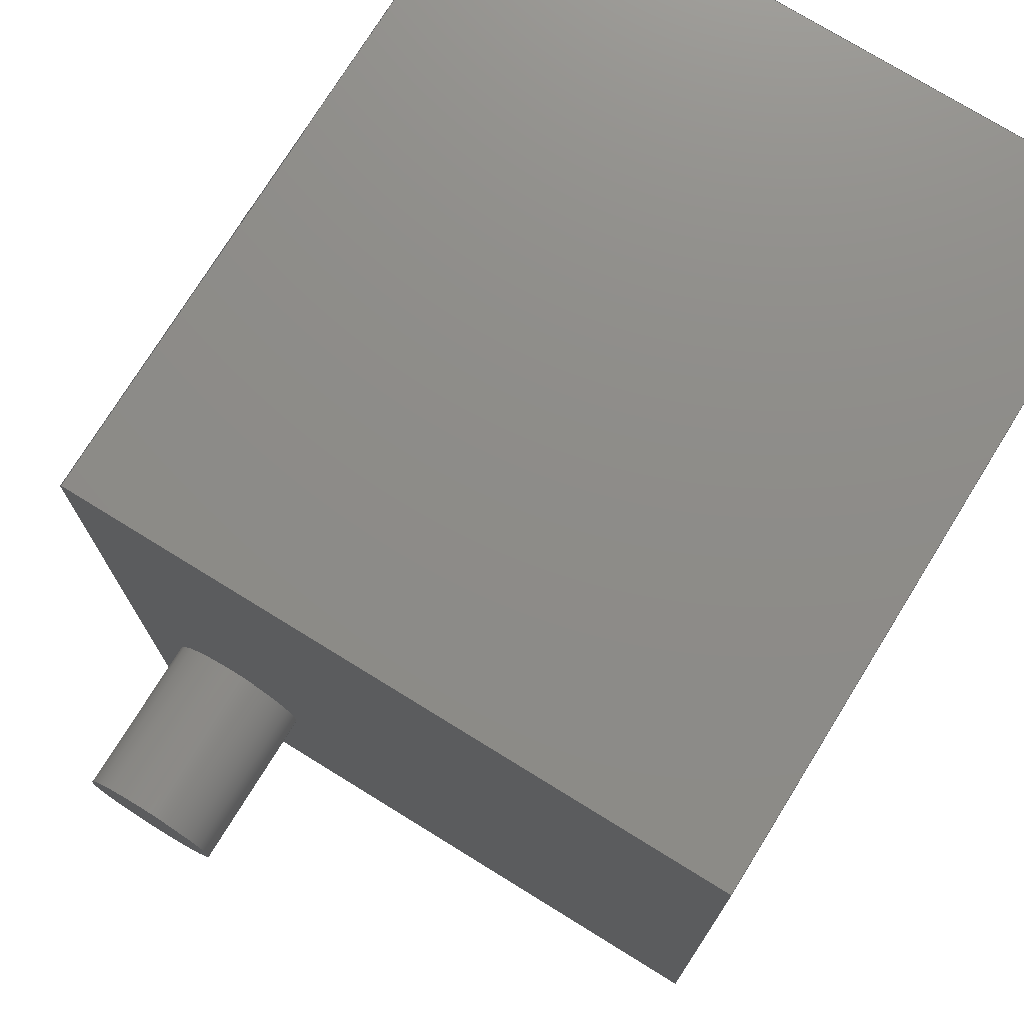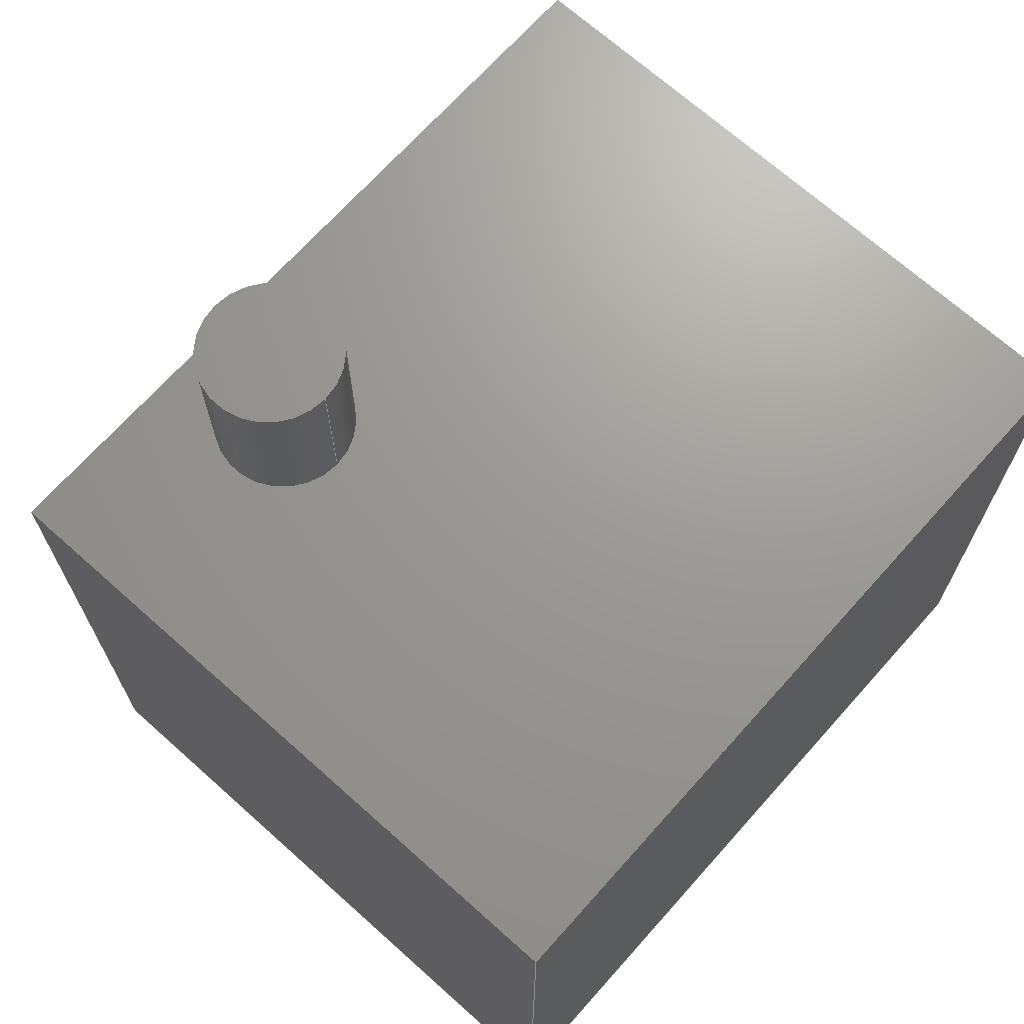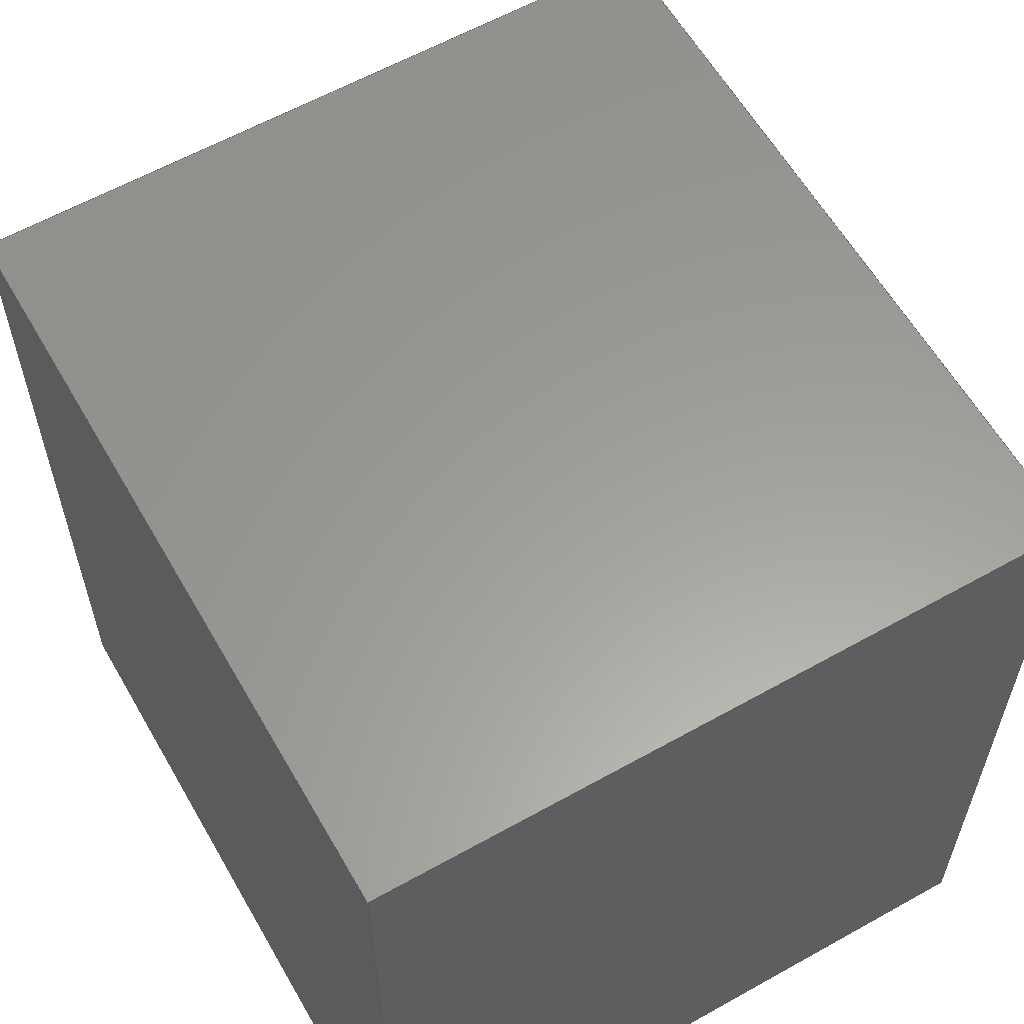
<metadata>
{"format":"step","ext":"step","renderer":"f3d","projection":"perspective","resolution":1024,"background":"white","views":[{"elev":74.9,"azim":31.7,"up":"+Y"},{"elev":69.5,"azim":41.8,"up":"+Z"},{"elev":60.4,"azim":150.2,"up":"+Y"}]}
</metadata>
<code>
ISO-10303-21;
DATA;
#1=MECHANICAL_DESIGN_GEOMETRIC_PRESENTATION_REPRESENTATION('',(#12),#292);
#2=ITEM_DEFINED_TRANSFORMATION($,$,#171,#186);
#3=ITEM_DEFINED_TRANSFORMATION($,$,#170,#187);
#4=(
REPRESENTATION_RELATIONSHIP($,$,#307,#306)
REPRESENTATION_RELATIONSHIP_WITH_TRANSFORMATION(#2)
SHAPE_REPRESENTATION_RELATIONSHIP()
);
#5=(
REPRESENTATION_RELATIONSHIP($,$,#306,#305)
REPRESENTATION_RELATIONSHIP_WITH_TRANSFORMATION(#3)
SHAPE_REPRESENTATION_RELATIONSHIP()
);
#6=CONTEXT_DEPENDENT_SHAPE_REPRESENTATION(#4,#303);
#7=CONTEXT_DEPENDENT_SHAPE_REPRESENTATION(#5,#304);
#8=NEXT_ASSEMBLY_USAGE_OCCURRENCE('17:1','17:1','17:1',#310,#311,
'17:1');
#9=NEXT_ASSEMBLY_USAGE_OCCURRENCE('Hexapod:1','Hexapod:1','Hexapod:1',
#309,#310,'Hexapod:1');
#10=SHAPE_REPRESENTATION_RELATIONSHIP('SRR','None',#307,#11);
#11=ADVANCED_BREP_SHAPE_REPRESENTATION('',(#13),#291);
#12=STYLED_ITEM('',(#324),#13);
#13=MANIFOLD_SOLID_BREP('17',#156);
#14=FACE_BOUND('',#62,.T.);
#15=FACE_BOUND('',#66,.T.);
#16=LINE('',#251,#30);
#17=LINE('',#255,#31);
#18=LINE('',#260,#32);
#19=LINE('',#262,#33);
#20=LINE('',#264,#34);
#21=LINE('',#265,#35);
#22=LINE('',#268,#36);
#23=LINE('',#270,#37);
#24=LINE('',#271,#38);
#25=LINE('',#274,#39);
#26=LINE('',#276,#40);
#27=LINE('',#277,#41);
#28=LINE('',#279,#42);
#29=LINE('',#280,#43);
#30=VECTOR('',#204,3);
#31=VECTOR('',#209,3.5);
#32=VECTOR('',#214,10);
#33=VECTOR('',#215,10);
#34=VECTOR('',#216,10);
#35=VECTOR('',#217,10);
#36=VECTOR('',#220,10);
#37=VECTOR('',#221,10);
#38=VECTOR('',#222,10);
#39=VECTOR('',#225,10);
#40=VECTOR('',#226,10);
#41=VECTOR('',#227,10);
#42=VECTOR('',#230,10);
#43=VECTOR('',#231,10);
#44=CYLINDRICAL_SURFACE('',#176,3);
#45=CYLINDRICAL_SURFACE('',#178,3.5);
#46=FACE_OUTER_BOUND('',#56,.T.);
#47=FACE_OUTER_BOUND('',#57,.T.);
#48=FACE_OUTER_BOUND('',#58,.T.);
#49=FACE_OUTER_BOUND('',#59,.T.);
#50=FACE_OUTER_BOUND('',#60,.T.);
#51=FACE_OUTER_BOUND('',#61,.T.);
#52=FACE_OUTER_BOUND('',#63,.T.);
#53=FACE_OUTER_BOUND('',#64,.T.);
#54=FACE_OUTER_BOUND('',#65,.T.);
#55=FACE_OUTER_BOUND('',#67,.T.);
#56=EDGE_LOOP('',(#102));
#57=EDGE_LOOP('',(#103));
#58=EDGE_LOOP('',(#104,#105,#106,#107));
#59=EDGE_LOOP('',(#108,#109,#110,#111));
#60=EDGE_LOOP('',(#112,#113,#114,#115));
#61=EDGE_LOOP('',(#116,#117,#118,#119));
#62=EDGE_LOOP('',(#120));
#63=EDGE_LOOP('',(#121,#122,#123,#124));
#64=EDGE_LOOP('',(#125,#126,#127,#128));
#65=EDGE_LOOP('',(#129,#130,#131,#132));
#66=EDGE_LOOP('',(#133));
#67=EDGE_LOOP('',(#134,#135,#136,#137));
#68=CIRCLE('',#173,3.5);
#69=CIRCLE('',#175,3);
#70=CIRCLE('',#177,3);
#71=CIRCLE('',#179,3.5);
#72=VERTEX_POINT('',#244);
#73=VERTEX_POINT('',#247);
#74=VERTEX_POINT('',#250);
#75=VERTEX_POINT('',#254);
#76=VERTEX_POINT('',#258);
#77=VERTEX_POINT('',#259);
#78=VERTEX_POINT('',#261);
#79=VERTEX_POINT('',#263);
#80=VERTEX_POINT('',#267);
#81=VERTEX_POINT('',#269);
#82=VERTEX_POINT('',#273);
#83=VERTEX_POINT('',#275);
#84=EDGE_CURVE('',#72,#72,#68,.T.);
#85=EDGE_CURVE('',#73,#73,#69,.T.);
#86=EDGE_CURVE('',#73,#74,#16,.T.);
#87=EDGE_CURVE('',#74,#74,#70,.T.);
#88=EDGE_CURVE('',#72,#75,#17,.T.);
#89=EDGE_CURVE('',#75,#75,#71,.T.);
#90=EDGE_CURVE('',#76,#77,#18,.T.);
#91=EDGE_CURVE('',#76,#78,#19,.T.);
#92=EDGE_CURVE('',#78,#79,#20,.T.);
#93=EDGE_CURVE('',#77,#79,#21,.T.);
#94=EDGE_CURVE('',#80,#76,#22,.T.);
#95=EDGE_CURVE('',#80,#81,#23,.T.);
#96=EDGE_CURVE('',#81,#78,#24,.T.);
#97=EDGE_CURVE('',#82,#80,#25,.T.);
#98=EDGE_CURVE('',#82,#83,#26,.T.);
#99=EDGE_CURVE('',#83,#81,#27,.T.);
#100=EDGE_CURVE('',#77,#82,#28,.T.);
#101=EDGE_CURVE('',#79,#83,#29,.T.);
#102=ORIENTED_EDGE('',*,*,#84,.T.);
#103=ORIENTED_EDGE('',*,*,#85,.T.);
#104=ORIENTED_EDGE('',*,*,#85,.F.);
#105=ORIENTED_EDGE('',*,*,#86,.T.);
#106=ORIENTED_EDGE('',*,*,#87,.T.);
#107=ORIENTED_EDGE('',*,*,#86,.F.);
#108=ORIENTED_EDGE('',*,*,#84,.F.);
#109=ORIENTED_EDGE('',*,*,#88,.T.);
#110=ORIENTED_EDGE('',*,*,#89,.T.);
#111=ORIENTED_EDGE('',*,*,#88,.F.);
#112=ORIENTED_EDGE('',*,*,#90,.F.);
#113=ORIENTED_EDGE('',*,*,#91,.T.);
#114=ORIENTED_EDGE('',*,*,#92,.T.);
#115=ORIENTED_EDGE('',*,*,#93,.F.);
#116=ORIENTED_EDGE('',*,*,#94,.F.);
#117=ORIENTED_EDGE('',*,*,#95,.T.);
#118=ORIENTED_EDGE('',*,*,#96,.T.);
#119=ORIENTED_EDGE('',*,*,#91,.F.);
#120=ORIENTED_EDGE('',*,*,#89,.F.);
#121=ORIENTED_EDGE('',*,*,#97,.F.);
#122=ORIENTED_EDGE('',*,*,#98,.T.);
#123=ORIENTED_EDGE('',*,*,#99,.T.);
#124=ORIENTED_EDGE('',*,*,#95,.F.);
#125=ORIENTED_EDGE('',*,*,#100,.F.);
#126=ORIENTED_EDGE('',*,*,#93,.T.);
#127=ORIENTED_EDGE('',*,*,#101,.T.);
#128=ORIENTED_EDGE('',*,*,#98,.F.);
#129=ORIENTED_EDGE('',*,*,#101,.F.);
#130=ORIENTED_EDGE('',*,*,#92,.F.);
#131=ORIENTED_EDGE('',*,*,#96,.F.);
#132=ORIENTED_EDGE('',*,*,#99,.F.);
#133=ORIENTED_EDGE('',*,*,#87,.F.);
#134=ORIENTED_EDGE('',*,*,#100,.T.);
#135=ORIENTED_EDGE('',*,*,#97,.T.);
#136=ORIENTED_EDGE('',*,*,#94,.T.);
#137=ORIENTED_EDGE('',*,*,#90,.T.);
#138=PLANE('',#172);
#139=PLANE('',#174);
#140=PLANE('',#180);
#141=PLANE('',#181);
#142=PLANE('',#182);
#143=PLANE('',#183);
#144=PLANE('',#184);
#145=PLANE('',#185);
#146=ADVANCED_FACE('',(#46),#138,.F.);
#147=ADVANCED_FACE('',(#47),#139,.F.);
#148=ADVANCED_FACE('',(#48),#44,.T.);
#149=ADVANCED_FACE('',(#49),#45,.T.);
#150=ADVANCED_FACE('',(#50),#140,.F.);
#151=ADVANCED_FACE('',(#51,#14),#141,.F.);
#152=ADVANCED_FACE('',(#52),#142,.F.);
#153=ADVANCED_FACE('',(#53),#143,.F.);
#154=ADVANCED_FACE('',(#54,#15),#144,.F.);
#155=ADVANCED_FACE('',(#55),#145,.T.);
#156=CLOSED_SHELL('',(#146,#147,#148,#149,#150,#151,#152,#153,#154,#155));
#157=DERIVED_UNIT_ELEMENT(#159,1);
#158=DERIVED_UNIT_ELEMENT(#294,-3);
#159=(
MASS_UNIT()
NAMED_UNIT(*)
SI_UNIT(.KILO.,.GRAM.)
);
#160=DERIVED_UNIT((#157,#158));
#161=MEASURE_REPRESENTATION_ITEM('density measure',
POSITIVE_RATIO_MEASURE(7850),#160);
#162=PROPERTY_DEFINITION_REPRESENTATION(#167,#164);
#163=PROPERTY_DEFINITION_REPRESENTATION(#168,#165);
#164=REPRESENTATION('material name',(#166),#291);
#165=REPRESENTATION('density',(#161),#291);
#166=DESCRIPTIVE_REPRESENTATION_ITEM('Steel','Steel');
#167=PROPERTY_DEFINITION('material property','material name',#311);
#168=PROPERTY_DEFINITION('material property','density of part',#311);
#169=AXIS2_PLACEMENT_3D('',#240,#188,#189);
#170=AXIS2_PLACEMENT_3D('',#241,#190,#191);
#171=AXIS2_PLACEMENT_3D('',#242,#192,#193);
#172=AXIS2_PLACEMENT_3D('',#243,#194,#195);
#173=AXIS2_PLACEMENT_3D('',#245,#196,#197);
#174=AXIS2_PLACEMENT_3D('',#246,#198,#199);
#175=AXIS2_PLACEMENT_3D('',#248,#200,#201);
#176=AXIS2_PLACEMENT_3D('',#249,#202,#203);
#177=AXIS2_PLACEMENT_3D('',#252,#205,#206);
#178=AXIS2_PLACEMENT_3D('',#253,#207,#208);
#179=AXIS2_PLACEMENT_3D('',#256,#210,#211);
#180=AXIS2_PLACEMENT_3D('',#257,#212,#213);
#181=AXIS2_PLACEMENT_3D('',#266,#218,#219);
#182=AXIS2_PLACEMENT_3D('',#272,#223,#224);
#183=AXIS2_PLACEMENT_3D('',#278,#228,#229);
#184=AXIS2_PLACEMENT_3D('',#281,#232,#233);
#185=AXIS2_PLACEMENT_3D('',#282,#234,#235);
#186=AXIS2_PLACEMENT_3D('',#283,#236,#237);
#187=AXIS2_PLACEMENT_3D('',#284,#238,#239);
#188=DIRECTION('axis',(0,0,1));
#189=DIRECTION('refdir',(1,0,0));
#190=DIRECTION('axis',(0,0,1));
#191=DIRECTION('refdir',(1,0,0));
#192=DIRECTION('axis',(0,0,1));
#193=DIRECTION('refdir',(1,0,0));
#194=DIRECTION('center_axis',(1,0,0));
#195=DIRECTION('ref_axis',(0,1,0));
#196=DIRECTION('center_axis',(-1,0,0));
#197=DIRECTION('ref_axis',(0,1,0));
#198=DIRECTION('center_axis',(0,0,-1));
#199=DIRECTION('ref_axis',(-1,0,0));
#200=DIRECTION('center_axis',(0,0,1));
#201=DIRECTION('ref_axis',(-1,0,0));
#202=DIRECTION('center_axis',(0,0,-1));
#203=DIRECTION('ref_axis',(-1,0,0));
#204=DIRECTION('',(0,0,-1));
#205=DIRECTION('center_axis',(0,0,1));
#206=DIRECTION('ref_axis',(-1,0,0));
#207=DIRECTION('center_axis',(1,0,0));
#208=DIRECTION('ref_axis',(0,1,0));
#209=DIRECTION('',(1,0,0));
#210=DIRECTION('center_axis',(-1,0,0));
#211=DIRECTION('ref_axis',(0,1,0));
#212=DIRECTION('center_axis',(0,-1,0));
#213=DIRECTION('ref_axis',(1,0,0));
#214=DIRECTION('',(1,0,0));
#215=DIRECTION('',(0,0,1));
#216=DIRECTION('',(1,0,0));
#217=DIRECTION('',(0,0,1));
#218=DIRECTION('center_axis',(1,0,0));
#219=DIRECTION('ref_axis',(0,1,0));
#220=DIRECTION('',(0,1,0));
#221=DIRECTION('',(0,0,1));
#222=DIRECTION('',(0,1,0));
#223=DIRECTION('center_axis',(0,1,0));
#224=DIRECTION('ref_axis',(-1,0,0));
#225=DIRECTION('',(-1,0,0));
#226=DIRECTION('',(0,0,1));
#227=DIRECTION('',(-1,0,0));
#228=DIRECTION('center_axis',(-1,0,0));
#229=DIRECTION('ref_axis',(0,-1,0));
#230=DIRECTION('',(0,-1,0));
#231=DIRECTION('',(0,-1,0));
#232=DIRECTION('center_axis',(0,0,-1));
#233=DIRECTION('ref_axis',(1,0,0));
#234=DIRECTION('center_axis',(0,0,-1));
#235=DIRECTION('ref_axis',(1,0,0));
#236=DIRECTION('',(0,0,1));
#237=DIRECTION('',(1,0,0));
#238=DIRECTION('',(0,0,1));
#239=DIRECTION('',(1,0,0));
#240=CARTESIAN_POINT('',(0,0,0));
#241=CARTESIAN_POINT('',(0,0,0));
#242=CARTESIAN_POINT('',(0,0,0));
#243=CARTESIAN_POINT('Origin',(-9,42,22));
#244=CARTESIAN_POINT('',(-9,38.5,22));
#245=CARTESIAN_POINT('Origin',(-9,42,22));
#246=CARTESIAN_POINT('Origin',(0,36,45));
#247=CARTESIAN_POINT('',(3,36,45));
#248=CARTESIAN_POINT('Origin',(0,36,45));
#249=CARTESIAN_POINT('Origin',(0,36,38));
#250=CARTESIAN_POINT('',(3,36,38));
#251=CARTESIAN_POINT('',(3,36,38));
#252=CARTESIAN_POINT('Origin',(0,36,38));
#253=CARTESIAN_POINT('Origin',(-5,42,22));
#254=CARTESIAN_POINT('',(-5,38.5,22));
#255=CARTESIAN_POINT('',(-5,38.5,22));
#256=CARTESIAN_POINT('Origin',(-5,42,22));
#257=CARTESIAN_POINT('Origin',(-5,59,8));
#258=CARTESIAN_POINT('',(-5,59,8));
#259=CARTESIAN_POINT('',(23,59,8));
#260=CARTESIAN_POINT('',(-5,59,8));
#261=CARTESIAN_POINT('',(-5,59,38));
#262=CARTESIAN_POINT('',(-5,59,8));
#263=CARTESIAN_POINT('',(23,59,38));
#264=CARTESIAN_POINT('',(-5,59,38));
#265=CARTESIAN_POINT('',(23,59,8));
#266=CARTESIAN_POINT('Origin',(-5,26,8));
#267=CARTESIAN_POINT('',(-5,26,8));
#268=CARTESIAN_POINT('',(-5,26,8));
#269=CARTESIAN_POINT('',(-5,26,38));
#270=CARTESIAN_POINT('',(-5,26,8));
#271=CARTESIAN_POINT('',(-5,26,38));
#272=CARTESIAN_POINT('Origin',(23,26,8));
#273=CARTESIAN_POINT('',(23,26,8));
#274=CARTESIAN_POINT('',(23,26,8));
#275=CARTESIAN_POINT('',(23,26,38));
#276=CARTESIAN_POINT('',(23,26,8));
#277=CARTESIAN_POINT('',(23,26,38));
#278=CARTESIAN_POINT('Origin',(23,59,8));
#279=CARTESIAN_POINT('',(23,59,8));
#280=CARTESIAN_POINT('',(23,59,38));
#281=CARTESIAN_POINT('Origin',(9,42.5,38));
#282=CARTESIAN_POINT('Origin',(9,42.5,8));
#283=CARTESIAN_POINT('',(0,0,0));
#284=CARTESIAN_POINT('',(0,0,0));
#285=UNCERTAINTY_MEASURE_WITH_UNIT(LENGTH_MEASURE(0.01),#293,
'DISTANCE_ACCURACY_VALUE',
'Maximum model space distance between geometric entities at asserted c
onnectivities');
#286=UNCERTAINTY_MEASURE_WITH_UNIT(LENGTH_MEASURE(0.01),#293,
'DISTANCE_ACCURACY_VALUE',
'Maximum model space distance between geometric entities at asserted c
onnectivities');
#287=UNCERTAINTY_MEASURE_WITH_UNIT(LENGTH_MEASURE(0.01),#293,
'DISTANCE_ACCURACY_VALUE',
'Maximum model space distance between geometric entities at asserted c
onnectivities');
#288=UNCERTAINTY_MEASURE_WITH_UNIT(LENGTH_MEASURE(0.01),#293,
'DISTANCE_ACCURACY_VALUE',
'Maximum model space distance between geometric entities at asserted c
onnectivities');
#289=(
GEOMETRIC_REPRESENTATION_CONTEXT(3)
GLOBAL_UNCERTAINTY_ASSIGNED_CONTEXT((#285))
GLOBAL_UNIT_ASSIGNED_CONTEXT((#293,#295,#296))
REPRESENTATION_CONTEXT('','3D')
);
#290=(
GEOMETRIC_REPRESENTATION_CONTEXT(3)
GLOBAL_UNCERTAINTY_ASSIGNED_CONTEXT((#286))
GLOBAL_UNIT_ASSIGNED_CONTEXT((#293,#295,#296))
REPRESENTATION_CONTEXT('','3D')
);
#291=(
GEOMETRIC_REPRESENTATION_CONTEXT(3)
GLOBAL_UNCERTAINTY_ASSIGNED_CONTEXT((#287))
GLOBAL_UNIT_ASSIGNED_CONTEXT((#293,#295,#296))
REPRESENTATION_CONTEXT('','3D')
);
#292=(
GEOMETRIC_REPRESENTATION_CONTEXT(3)
GLOBAL_UNCERTAINTY_ASSIGNED_CONTEXT((#288))
GLOBAL_UNIT_ASSIGNED_CONTEXT((#293,#295,#296))
REPRESENTATION_CONTEXT('','3D')
);
#293=(
LENGTH_UNIT()
NAMED_UNIT(*)
SI_UNIT(.MILLI.,.METRE.)
);
#294=(
LENGTH_UNIT()
NAMED_UNIT(*)
SI_UNIT($,.METRE.)
);
#295=(
NAMED_UNIT(*)
PLANE_ANGLE_UNIT()
SI_UNIT($,.RADIAN.)
);
#296=(
NAMED_UNIT(*)
SI_UNIT($,.STERADIAN.)
SOLID_ANGLE_UNIT()
);
#297=SHAPE_DEFINITION_REPRESENTATION(#300,#305);
#298=SHAPE_DEFINITION_REPRESENTATION(#301,#306);
#299=SHAPE_DEFINITION_REPRESENTATION(#302,#307);
#300=PRODUCT_DEFINITION_SHAPE('',$,#309);
#301=PRODUCT_DEFINITION_SHAPE('',$,#310);
#302=PRODUCT_DEFINITION_SHAPE('',$,#311);
#303=PRODUCT_DEFINITION_SHAPE($,$,#8);
#304=PRODUCT_DEFINITION_SHAPE($,$,#9);
#305=SHAPE_REPRESENTATION('',(#169,#187),#289);
#306=SHAPE_REPRESENTATION('',(#170,#186),#290);
#307=SHAPE_REPRESENTATION('',(#171),#291);
#308=PRODUCT_DEFINITION_CONTEXT('part definition',#319,'design');
#309=PRODUCT_DEFINITION('Hexapod Simulation Model',
'Hexapod Simulation Model v5',#312,#308);
#310=PRODUCT_DEFINITION('Hexapod','Hexapod',#313,#308);
#311=PRODUCT_DEFINITION('17','17',#314,#308);
#312=PRODUCT_DEFINITION_FORMATION('',$,#321);
#313=PRODUCT_DEFINITION_FORMATION('',$,#322);
#314=PRODUCT_DEFINITION_FORMATION('',$,#323);
#315=PRODUCT_RELATED_PRODUCT_CATEGORY('Hexapod Simulation Model v5',
'Hexapod Simulation Model v5',(#321));
#316=PRODUCT_RELATED_PRODUCT_CATEGORY('Hexapod','Hexapod',(#322));
#317=PRODUCT_RELATED_PRODUCT_CATEGORY('17','17',(#323));
#318=APPLICATION_PROTOCOL_DEFINITION('international standard',
'ap242_managed_model_based_3d_engineering',2011,#319);
#319=APPLICATION_CONTEXT('Managed model based 3d engineering');
#320=PRODUCT_CONTEXT('part definition',#319,'mechanical');
#321=PRODUCT('Hexapod Simulation Model','Hexapod Simulation Model v5',$,
(#320));
#322=PRODUCT('Hexapod','Hexapod',$,(#320));
#323=PRODUCT('17','17',$,(#320));
#324=PRESENTATION_STYLE_ASSIGNMENT((#325));
#325=SURFACE_STYLE_USAGE(.BOTH.,#326);
#326=SURFACE_SIDE_STYLE('',(#327));
#327=SURFACE_STYLE_FILL_AREA(#328);
#328=FILL_AREA_STYLE('Steel - Satin',(#329));
#329=FILL_AREA_STYLE_COLOUR('Steel - Satin',#330);
#330=COLOUR_RGB('Steel - Satin',0.6275,0.6275,0.6275);
ENDSEC;
END-ISO-10303-21;

</code>
